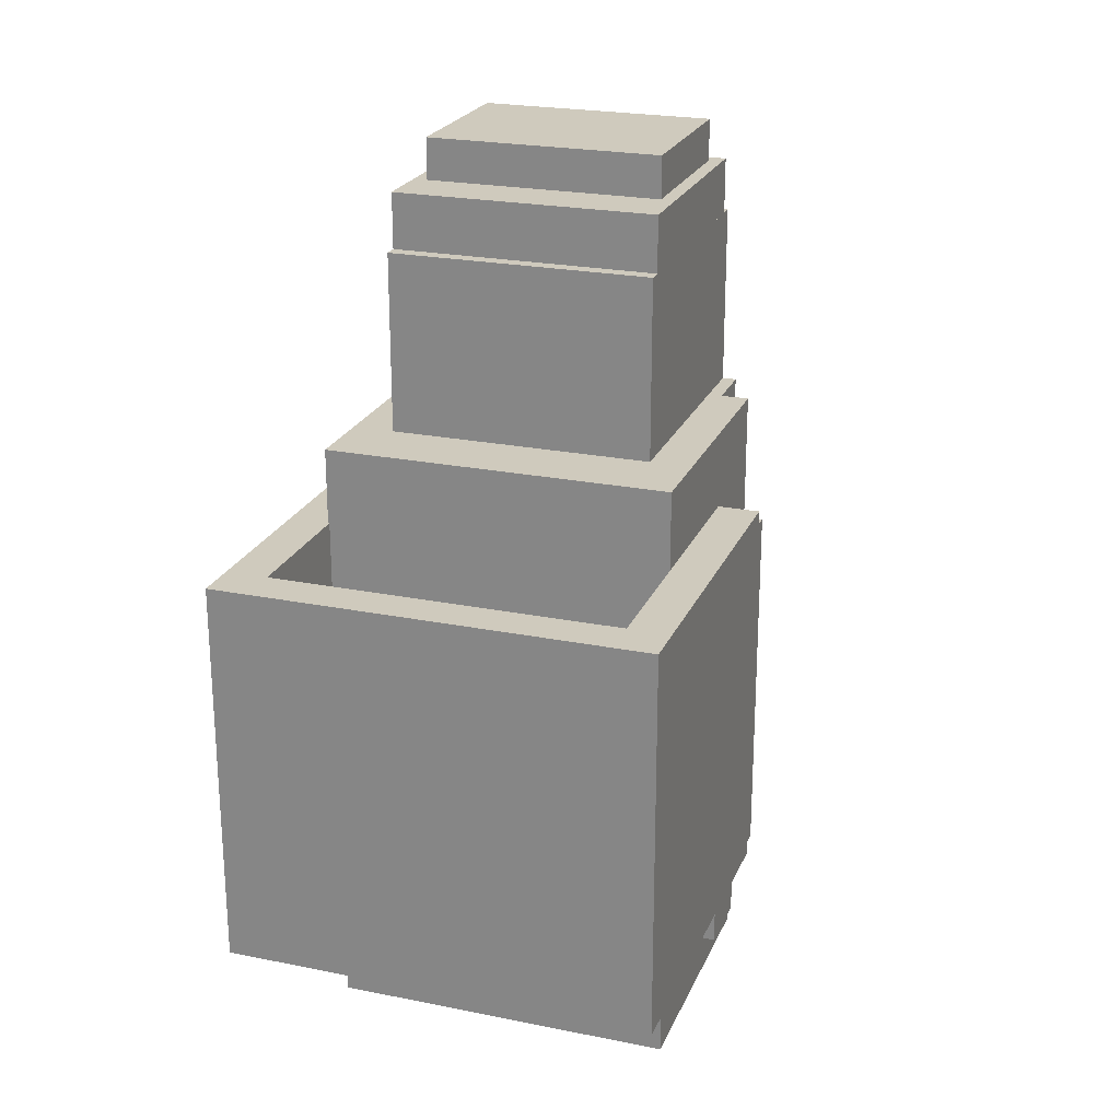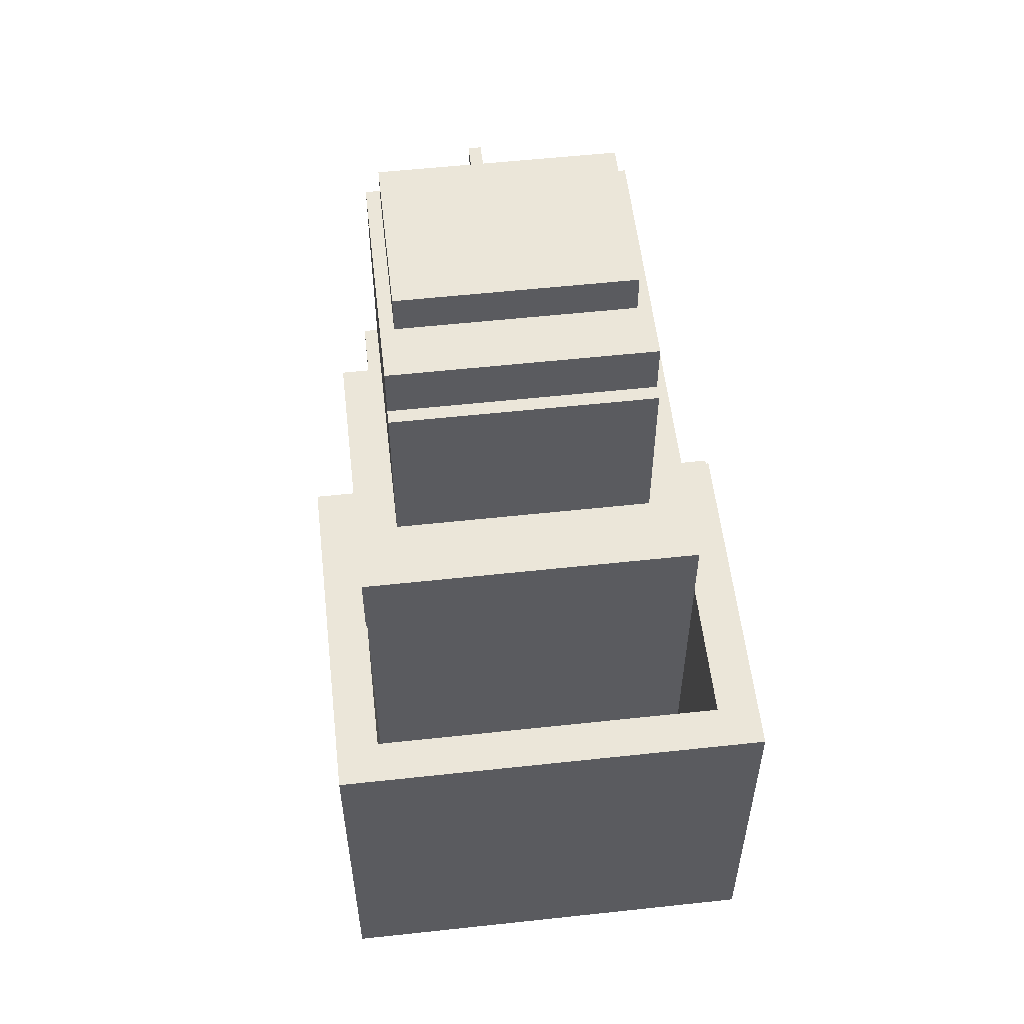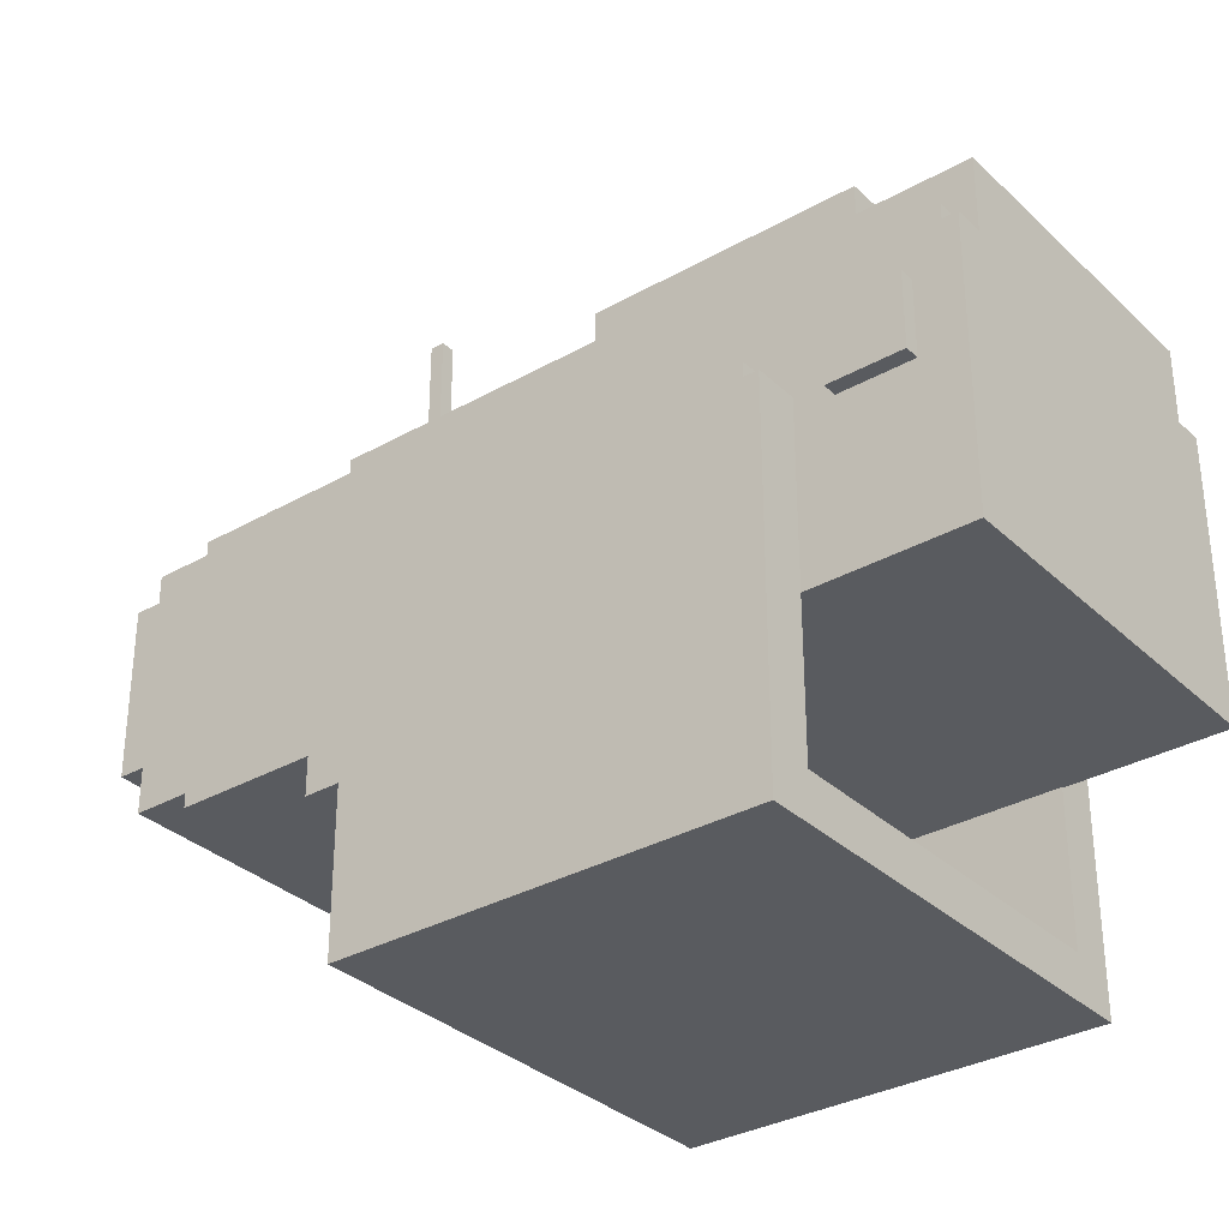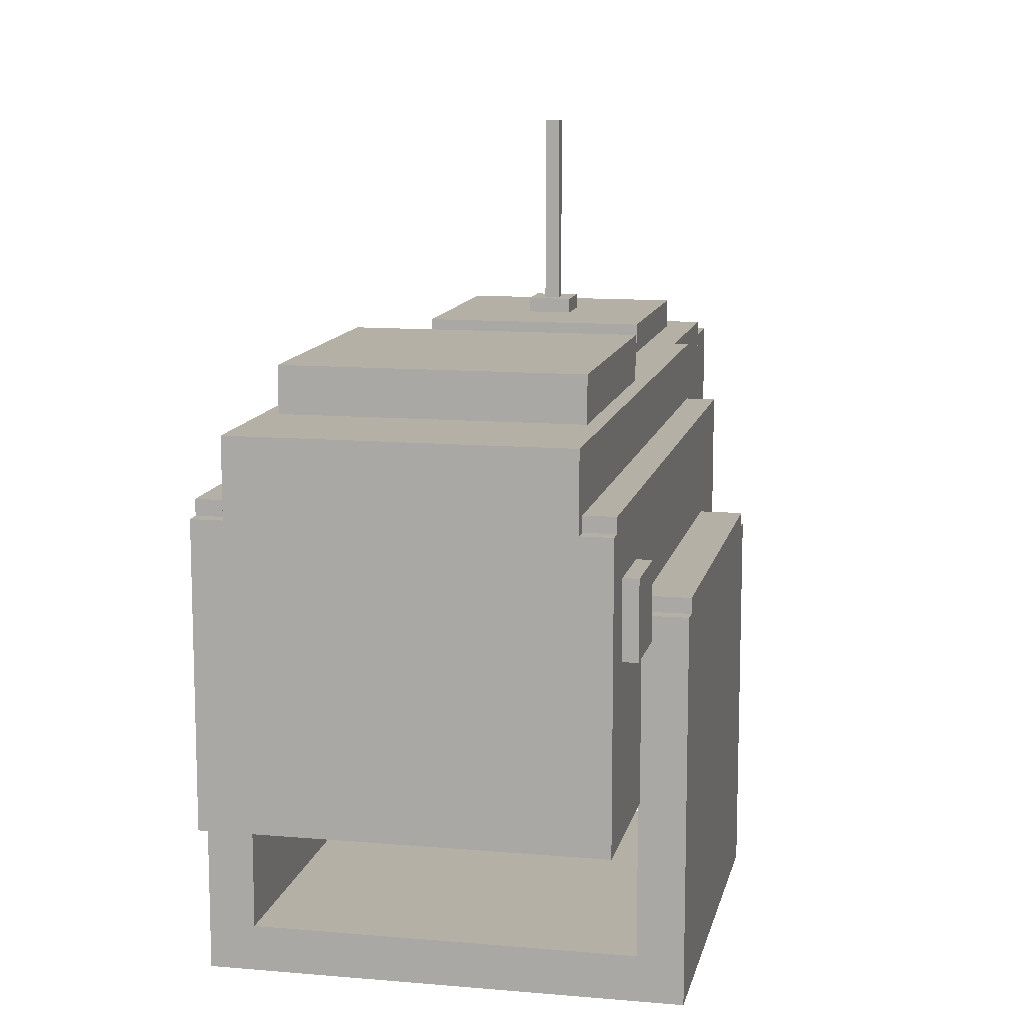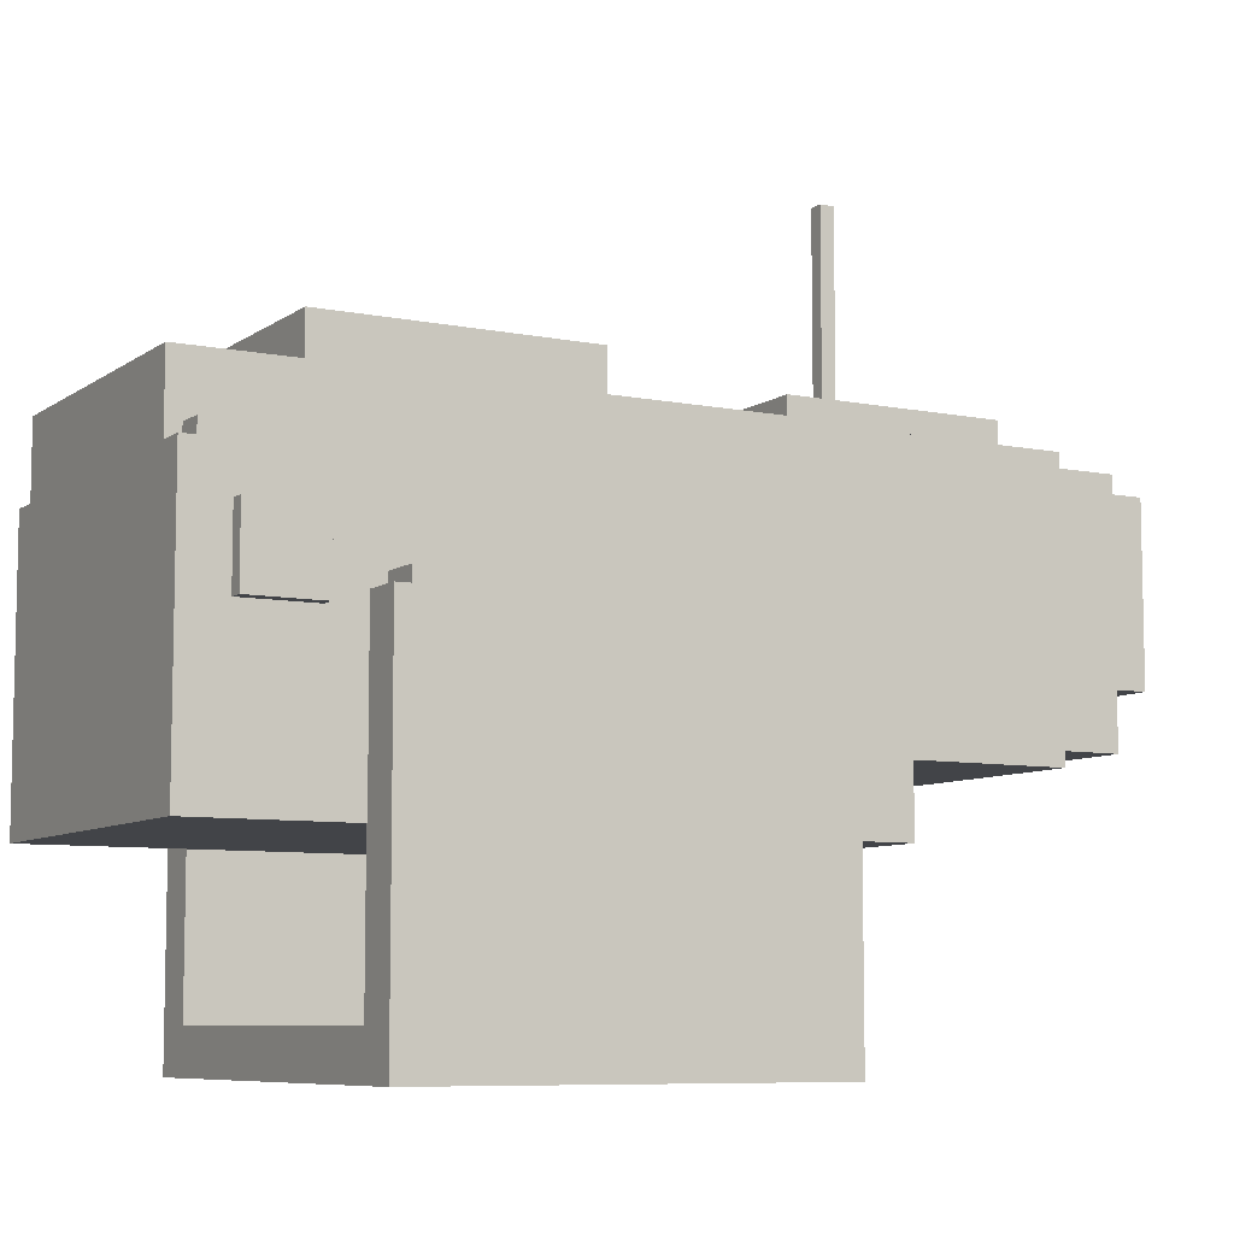
<metadata>
{"format":"obj","ext":"obj","renderer":"f3d","projection":"perspective","resolution":1024,"background":"white","views":[{"elev":23.1,"azim":-161.1,"up":"+Y"},{"elev":55.8,"azim":173.5,"up":"+Y"},{"elev":-32.7,"azim":-51.9,"up":"+Z"},{"elev":11.7,"azim":11.9,"up":"+Z"},{"elev":-7.9,"azim":60.7,"up":"+Z"}]}
</metadata>
<code>
g tank_main_tower_body
v -0.775 -2 0.4083
v -0.775 -2 -0.7792
v -0.775 0.75 -0.7792
v -0.775 -1.938 0.4083
v -0.775 -1.938 0.4708
v -0.775 0.75 0.4708
v -0.65 -1.938 0.4708
v -0.65 -2 0.7208
v -0.65 -2 0.4083
v -0.65 -1.938 0.4083
v -0.65 0.75 0.4708
v -0.65 0.75 0.7208
v -0.5875 0.75 0.7208
v -0.5875 0.75 -0.4667
v -0.5875 1.562 -0.4667
v -0.5875 1.562 0.7208
v -0.5875 1.562 0.6583
v -0.5875 1.562 -0.4042
v -0.5875 1.812 -0.4042
v -0.5875 1.812 0.6583
v -0.5875 -1.5 0.9083
v -0.5875 -1.5 0.7208
v -0.5875 -0.375 0.7208
v -0.5875 -0.375 0.9083
v -0.4625 0.4375 0.8458
v -0.4625 0.4375 0.7208
v -0.4625 1.375 0.7208
v -0.4625 1.375 0.8458
v -0.08751 0.8125 0.9083
v -0.08751 0.8125 0.8458
v -0.08751 1 0.8458
v -0.08751 1 0.9083
v -0.02501 0.875 1.721
v -0.02501 0.875 0.9083
v -0.02501 0.9375 0.9083
v -0.02501 0.9375 1.721
v -0.525 1.812 0.5958
v -0.525 1.812 -0.1542
v -0.525 2 -0.1542
v -0.525 2 0.5958
v 0.85 -1.812 0.2208
v 0.85 -1.5 0.2208
v 0.85 -1.5 -0.09166
v 0.85 -1.812 -0.09166
v -0.9688 -1.343 -0.03334
v -0.9688 -1.343 -1.596
v -0.9688 0.4073 -1.596
v -0.9688 -1.28 -0.03334
v -0.9688 0.3448 -0.03334
v -0.9688 0.4073 -0.03334
v -0.9688 -1.28 0.02916
v -0.9688 0.3448 0.02916
v -0.65 -2 0.4083
v -0.775 -2 -0.7792
v -0.775 -2 0.4083
v 0.6625 -2 0.4083
v 0.7875 -2 -0.7792
v -0.65 -2 0.7208
v 0.6625 -2 0.7208
v 0.7875 -2 0.4083
v -0.65 -1.938 0.4083
v -0.775 -1.938 0.4083
v -0.775 -1.938 0.4708
v -0.65 -1.938 0.4708
v 0.7875 -1.812 -0.09166
v 0.7875 -1.812 0.2208
v 0.85 -1.812 0.2208
v 0.85 -1.812 -0.09166
v 0.6 -1.5 0.7208
v -0.5875 -1.5 0.7208
v -0.5875 -1.5 0.9083
v 0.6 -1.5 0.9083
v -0.7813 -1.343 -1.408
v -0.9688 -1.343 -1.596
v -0.9688 -1.343 -0.03334
v -0.7813 -1.343 -0.03334
v 0.7812 -1.343 -1.408
v 0.9687 -1.343 -1.596
v -0.9688 -1.343 -1.596
v -0.7813 -1.343 -1.408
v -0.7813 -1.28 -0.03334
v -0.9688 -1.28 -0.03334
v -0.9688 -1.28 0.02916
v -0.7813 -1.28 0.02916
v 0.09999 0.8125 0.8458
v -0.08751 0.8125 0.8458
v -0.08751 0.8125 0.9083
v 0.09999 0.8125 0.9083
v 0.475 0.4375 0.7208
v -0.4625 0.4375 0.7208
v -0.4625 0.4375 0.8458
v 0.475 0.4375 0.8458
v 0.7875 -1.5 -0.09166
v 0.85 -1.5 -0.09166
v 0.85 -1.5 0.2208
v 0.7875 -1.5 0.2208
v -0.5875 -0.375 0.9083
v -0.5875 -0.375 0.7208
v 0.6 -0.375 0.7208
v 0.6 -0.375 0.9083
v -0.08751 1 0.9083
v -0.08751 1 0.8458
v 0.09999 1 0.8458
v 0.09999 1 0.9083
v -0.9688 0.3448 0.02916
v -0.9688 0.3448 -0.03334
v -0.7813 0.3448 -0.03334
v -0.7813 0.3448 0.02916
v -0.9688 0.4073 -0.03334
v -0.9688 0.4073 -1.596
v -0.7813 0.4073 -1.408
v -0.7813 0.4073 -0.03334
v -0.9688 0.4073 -1.596
v 0.9687 0.4073 -1.596
v 0.7812 0.4073 -1.408
v -0.7813 0.4073 -1.408
v -0.775 0.75 -0.7792
v -0.5875 0.75 -0.4667
v -0.65 0.75 0.4708
v -0.775 0.75 0.4708
v -0.65 0.75 0.7208
v -0.5875 0.75 0.7208
v -0.775 0.75 -0.7792
v 0.7875 0.75 -0.7792
v 0.6 0.75 -0.4667
v -0.5875 0.75 -0.4667
v -0.4625 1.375 0.8458
v -0.4625 1.375 0.7208
v 0.475 1.375 0.7208
v 0.475 1.375 0.8458
v -0.5875 1.562 0.7208
v -0.5875 1.562 -0.4667
v 0.6 1.562 -0.4667
v 0.6 1.562 0.7208
v -0.5875 1.812 0.6583
v -0.5875 1.812 -0.4042
v 0.6 1.812 -0.4042
v 0.6 1.812 0.6583
v -0.525 2 0.5958
v -0.525 2 -0.1542
v 0.5375 2 -0.1542
v 0.5375 2 0.5958
v -0.9688 0.4073 -1.596
v -0.9688 -1.343 -1.596
v 0.9687 -1.343 -1.596
v 0.9687 0.4073 -1.596
v -0.775 0.75 -0.7792
v -0.775 -2 -0.7792
v 0.7875 -2 -0.7792
v 0.7875 0.75 -0.7792
v -0.5875 1.562 -0.4667
v -0.5875 0.75 -0.4667
v 0.6 0.75 -0.4667
v 0.6 1.562 -0.4667
v -0.5875 1.812 -0.4042
v -0.5875 1.562 -0.4042
v 0.6 1.562 -0.4042
v 0.6 1.812 -0.4042
v -0.525 2 -0.1542
v -0.525 1.812 -0.1542
v 0.5375 1.812 -0.1542
v 0.5375 2 -0.1542
v 0.85 -1.5 -0.09166
v 0.7875 -1.5 -0.09166
v 0.7875 -1.812 -0.09166
v 0.85 -1.812 -0.09166
v 0.7812 -1.343 -1.408
v -0.7813 -1.343 -1.408
v -0.7813 0.4073 -1.408
v 0.7812 0.4073 -1.408
v -0.7813 -1.343 -0.03334
v -0.9688 -1.343 -0.03334
v -0.9688 -1.28 -0.03334
v -0.7813 -1.28 -0.03334
v -0.7813 0.3448 -0.03334
v -0.9688 0.3448 -0.03334
v -0.9688 0.4073 -0.03334
v -0.7813 0.4073 -0.03334
v -0.7813 -1.28 0.02916
v -0.9688 -1.28 0.02916
v -0.9688 0.3448 0.02916
v -0.7813 0.3448 0.02916
v 0.85 -1.5 0.2208
v 0.85 -1.812 0.2208
v 0.7875 -1.812 0.2208
v 0.7875 -1.5 0.2208
v -0.65 -2 0.4083
v -0.775 -2 0.4083
v -0.775 -1.938 0.4083
v -0.65 -1.938 0.4083
v -0.65 -1.938 0.4708
v -0.775 -1.938 0.4708
v -0.775 0.75 0.4708
v -0.65 0.75 0.4708
v 0.5375 1.812 0.5958
v -0.525 1.812 0.5958
v -0.525 2 0.5958
v 0.5375 2 0.5958
v 0.6 1.562 0.6583
v -0.5875 1.562 0.6583
v -0.5875 1.812 0.6583
v 0.6 1.812 0.6583
v 0.6625 -2 0.7208
v -0.65 -2 0.7208
v -0.65 0.75 0.7208
v -0.5875 0.75 0.7208
v 0.6 0.75 0.7208
v 0.6625 0.75 0.7208
v 0.6 0.75 0.7208
v -0.5875 0.75 0.7208
v -0.5875 1.562 0.7208
v 0.6 1.562 0.7208
v 0.09999 0.8125 0.9083
v -0.08751 0.8125 0.9083
v -0.08751 1 0.9083
v 0.09999 1 0.9083
v 0.475 0.4375 0.8458
v -0.4625 0.4375 0.8458
v -0.4625 1.375 0.8458
v 0.475 1.375 0.8458
v 0.6 -1.5 0.9083
v -0.5875 -1.5 0.9083
v -0.5875 -0.375 0.9083
v 0.6 -0.375 0.9083
v 0.03749 0.875 1.721
v -0.02501 0.875 1.721
v -0.02501 0.9375 1.721
v 0.03749 0.9375 1.721
v 0.7875 -2 0.4083
v 0.7875 -1.938 0.4083
v 0.7875 0.75 -0.7792
v 0.7875 -2 -0.7792
v 0.7875 -1.938 0.4708
v 0.7875 0.75 0.4708
v 0.6625 -1.938 0.4708
v 0.6625 -1.938 0.4083
v 0.6625 -2 0.4083
v 0.6625 -2 0.7208
v 0.6625 0.75 0.4708
v 0.6625 0.75 0.7208
v 0.6 0.75 0.7208
v 0.6 1.562 0.7208
v 0.6 1.562 -0.4667
v 0.6 0.75 -0.4667
v 0.6625 -1.938 0.4083
v 0.6625 -1.938 0.4708
v 0.7875 -1.938 0.4708
v 0.7875 -1.938 0.4083
v 0.7875 0.75 -0.7792
v 0.7875 0.75 0.4708
v 0.6625 0.75 0.4708
v 0.6 0.75 -0.4667
v 0.6625 0.75 0.7208
v 0.6 0.75 0.7208
v 0.7875 -1.938 0.4083
v 0.7875 -2 0.4083
v 0.6625 -2 0.4083
v 0.6625 -1.938 0.4083
v 0.7875 0.75 0.4708
v 0.7875 -1.938 0.4708
v 0.6625 -1.938 0.4708
v 0.6625 0.75 0.4708
v -0.02501 0.9375 1.721
v -0.02501 0.9375 0.9083
v 0.03749 0.9375 0.9083
v 0.03749 0.9375 1.721
v -0.02501 0.875 1.721
v 0.03749 0.875 1.721
v 0.03749 0.875 0.9083
v -0.02501 0.875 0.9083
v 0.03749 0.875 1.721
v 0.03749 0.9375 1.721
v 0.03749 0.9375 0.9083
v 0.03749 0.875 0.9083
v 0.09999 0.8125 0.9083
v 0.09999 1 0.9083
v 0.09999 1 0.8458
v 0.09999 0.8125 0.8458
v 0.6 -1.5 0.9083
v 0.6 -0.375 0.9083
v 0.6 -0.375 0.7208
v 0.6 -1.5 0.7208
v -0.7813 -1.343 -0.03334
v -0.7813 -1.28 -0.03334
v -0.7813 0.4073 -1.408
v -0.7813 -1.343 -1.408
v -0.7813 0.3448 -0.03334
v -0.7813 0.4073 -0.03334
v -0.7813 -1.28 0.02916
v -0.7813 0.3448 0.02916
v 0.9688 -1.343 -0.03334
v 0.9688 -1.28 -0.03334
v 0.9687 0.4073 -1.596
v 0.9687 -1.343 -1.596
v 0.9688 0.3448 -0.03334
v 0.9688 0.4073 -0.03334
v 0.9688 -1.28 0.02916
v 0.9688 0.3448 0.02916
v 0.7812 -1.343 -1.408
v 0.7812 -1.343 -0.03334
v 0.9688 -1.343 -0.03334
v 0.9687 -1.343 -1.596
v 0.7812 -1.28 -0.03334
v 0.7812 -1.28 0.02916
v 0.9688 -1.28 0.02916
v 0.9688 -1.28 -0.03334
v 0.7812 0.3448 -0.03334
v 0.9688 0.3448 -0.03334
v 0.9688 0.3448 0.02916
v 0.7812 0.3448 0.02916
v 0.7812 0.4073 -1.408
v 0.9687 0.4073 -1.596
v 0.9688 0.4073 -0.03334
v 0.7812 0.4073 -0.03334
v 0.9688 -1.28 -0.03334
v 0.9688 -1.343 -0.03334
v 0.7812 -1.343 -0.03334
v 0.7812 -1.28 -0.03334
v 0.9688 0.4073 -0.03334
v 0.9688 0.3448 -0.03334
v 0.7812 0.3448 -0.03334
v 0.7812 0.4073 -0.03334
v 0.9688 0.3448 0.02916
v 0.9688 -1.28 0.02916
v 0.7812 -1.28 0.02916
v 0.7812 0.3448 0.02916
v 0.7812 -1.343 -0.03334
v 0.7812 -1.343 -1.408
v 0.7812 0.4073 -1.408
v 0.7812 -1.28 -0.03334
v 0.7812 0.3448 -0.03334
v 0.7812 0.4073 -0.03334
v 0.7812 -1.28 0.02916
v 0.7812 0.3448 0.02916
v -0.8375 -1.812 0.2208
v -0.8375 -1.812 -0.09166
v -0.8375 -1.5 -0.09166
v -0.8375 -1.5 0.2208
v -0.775 -1.812 -0.09166
v -0.8375 -1.812 -0.09166
v -0.8375 -1.812 0.2208
v -0.775 -1.812 0.2208
v -0.8375 -1.5 0.2208
v -0.8375 -1.5 -0.09166
v -0.775 -1.5 -0.09166
v -0.775 -1.5 0.2208
v -0.8375 -1.5 -0.09166
v -0.8375 -1.812 -0.09166
v -0.775 -1.812 -0.09166
v -0.775 -1.5 -0.09166
v -0.775 -1.812 0.2208
v -0.8375 -1.812 0.2208
v -0.8375 -1.5 0.2208
v -0.775 -1.5 0.2208
v 0.475 0.4375 0.8458
v 0.475 1.375 0.8458
v 0.475 1.375 0.7208
v 0.475 0.4375 0.7208
v 0.6 1.562 0.6583
v 0.6 1.812 0.6583
v 0.6 1.812 -0.4042
v 0.6 1.562 -0.4042
v 0.5375 1.812 0.5958
v 0.5375 2 0.5958
v 0.5375 2 -0.1542
v 0.5375 1.812 -0.1542
g tank_main_tower_body_0
f 3 2 1
f 4 3 1
f 3 4 5
f 6 3 5
f 9 8 7
f 10 9 7
f 11 7 8
f 12 11 8
f 15 14 13
f 16 15 13
f 19 18 17
f 20 19 17
f 23 22 21
f 24 23 21
f 27 26 25
f 28 27 25
f 31 30 29
f 32 31 29
f 35 34 33
f 36 35 33
f 39 38 37
f 40 39 37
f 43 42 41
f 44 43 41
f 47 46 45
f 48 47 45
f 47 48 49
f 50 47 49
f 49 48 51
f 52 49 51
f 55 54 53
f 53 54 56
f 54 57 56
f 58 53 56
f 59 58 56
f 56 57 60
f 63 62 61
f 64 63 61
f 67 66 65
f 68 67 65
f 71 70 69
f 72 71 69
f 75 74 73
f 76 75 73
f 79 78 77
f 80 79 77
f 83 82 81
f 84 83 81
f 87 86 85
f 88 87 85
f 91 90 89
f 92 91 89
f 95 94 93
f 96 95 93
f 99 98 97
f 100 99 97
f 103 102 101
f 104 103 101
f 107 106 105
f 108 107 105
f 111 110 109
f 112 111 109
f 115 114 113
f 116 115 113
f 119 118 117
f 120 119 117
f 118 119 121
f 122 118 121
f 125 124 123
f 126 125 123
f 129 128 127
f 130 129 127
f 133 132 131
f 134 133 131
f 137 136 135
f 138 137 135
f 141 140 139
f 142 141 139
f 145 144 143
f 146 145 143
f 149 148 147
f 150 149 147
f 153 152 151
f 154 153 151
f 157 156 155
f 158 157 155
f 161 160 159
f 162 161 159
f 165 164 163
f 166 165 163
f 169 168 167
f 170 169 167
f 173 172 171
f 174 173 171
f 177 176 175
f 178 177 175
f 181 180 179
f 182 181 179
f 185 184 183
f 186 185 183
f 189 188 187
f 190 189 187
f 193 192 191
f 194 193 191
f 197 196 195
f 198 197 195
f 201 200 199
f 202 201 199
f 205 204 203
f 206 205 203
f 207 206 203
f 208 207 203
f 211 210 209
f 212 211 209
f 215 214 213
f 216 215 213
f 219 218 217
f 220 219 217
f 223 222 221
f 224 223 221
f 227 226 225
f 228 227 225
f 231 230 229
f 232 231 229
f 230 231 233
f 231 234 233
f 237 236 235
f 238 237 235
f 235 239 238
f 239 240 238
f 243 242 241
f 244 243 241
f 247 246 245
f 248 247 245
f 251 250 249
f 252 251 249
f 253 251 252
f 254 253 252
f 257 256 255
f 258 257 255
f 261 260 259
f 262 261 259
f 265 264 263
f 266 265 263
f 269 268 267
f 270 269 267
f 273 272 271
f 274 273 271
f 277 276 275
f 278 277 275
f 281 280 279
f 282 281 279
f 285 284 283
f 286 285 283
f 284 285 287
f 285 288 287
f 284 287 289
f 287 290 289
f 293 292 291
f 294 293 291
f 292 293 295
f 293 296 295
f 292 295 297
f 295 298 297
f 301 300 299
f 302 301 299
f 305 304 303
f 306 305 303
f 309 308 307
f 310 309 307
f 313 312 311
f 314 313 311
f 317 316 315
f 318 317 315
f 321 320 319
f 322 321 319
f 325 324 323
f 326 325 323
f 329 328 327
f 330 329 327
f 329 330 331
f 332 329 331
f 331 330 333
f 334 331 333
f 337 336 335
f 338 337 335
f 341 340 339
f 342 341 339
f 345 344 343
f 346 345 343
f 349 348 347
f 350 349 347
f 353 352 351
f 354 353 351
f 357 356 355
f 358 357 355
f 361 360 359
f 362 361 359
f 365 364 363
f 366 365 363

</code>
